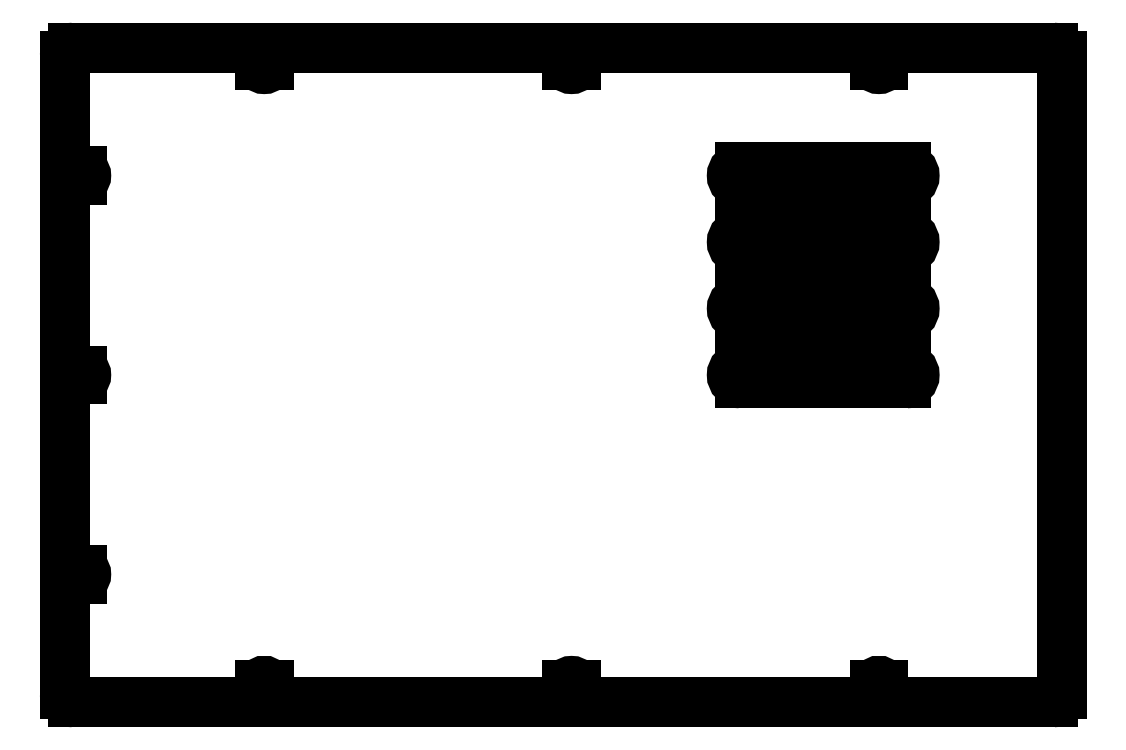
<metadata>
{"format":"dxf","ext":"dxf","renderer":"ezdxf+matplotlib","layout":"modelspace","background":"white","min_lineweight":24,"dpi":150}
</metadata>
<code>
0
SECTION
2
ENTITIES
0
LINE
8
Shape2DView030
10
193.5
20
269
30
0
11
193.5
21
-115
31
0
0
ARC
8
Shape2DView030
10
188.5
20
269
30
0
40
5
50
0
51
90
0
ARC
8
Shape2DView030
10
188.5
20
-115
30
0
40
5
50
-90
51
0
0
LINE
8
Shape2DView030
10
-401.5
20
274
30
0
11
188.5
21
274
31
0
0
LINE
8
Shape2DView030
10
188.5
20
-120
30
0
11
-401.5
21
-120
31
0
0
ARC
8
Shape2DView030
10
-401.5
20
269
30
0
40
5
50
90
51
180
0
ARC
8
Shape2DView030
10
-401.5
20
-115
30
0
40
5
50
180
51
-90
0
LINE
8
Shape2DView030
10
-406.5
20
-115
30
0
11
-406.5
21
269
31
0
0
LINE
8
Shape2DView030
10
86.1
20
-111
30
0
11
86.1
21
-112.2
31
0
0
ARC
8
Shape2DView030
10
83.5
20
-112.2
30
0
40
2.6
50
180
51
-3.132e-13
0
LINE
8
Shape2DView030
10
80.9
20
-111
30
0
11
80.9
21
-112.2
31
0
0
LINE
8
Shape2DView030
10
80.9
20
-109.8
30
0
11
80.9
21
-111
31
0
0
ARC
8
Shape2DView030
10
83.5
20
-109.8
30
0
40
2.6
50
-3.132e-13
51
180
0
LINE
8
Shape2DView030
10
86.1
20
-109.8
30
0
11
86.1
21
-111
31
0
0
LINE
8
Shape2DView030
10
-98.9
20
-111
30
0
11
-98.9
21
-112.2
31
0
0
ARC
8
Shape2DView030
10
-101.5
20
-112.2
30
0
40
2.6
50
180
51
0
0
LINE
8
Shape2DView030
10
-104.1
20
-111
30
0
11
-104.1
21
-112.2
31
0
0
LINE
8
Shape2DView030
10
-104.1
20
-109.8
30
0
11
-104.1
21
-111
31
0
0
ARC
8
Shape2DView030
10
-101.5
20
-109.8
30
0
40
2.6
50
0
51
180
0
LINE
8
Shape2DView030
10
-98.9
20
-109.8
30
0
11
-98.9
21
-111
31
0
0
LINE
8
Shape2DView030
10
-283.9
20
-111
30
0
11
-283.9
21
-112.2
31
0
0
ARC
8
Shape2DView030
10
-286.5
20
-112.2
30
0
40
2.6
50
180
51
0
0
LINE
8
Shape2DView030
10
-289.1
20
-111
30
0
11
-289.1
21
-112.2
31
0
0
LINE
8
Shape2DView030
10
-289.1
20
-109.8
30
0
11
-289.1
21
-111
31
0
0
ARC
8
Shape2DView030
10
-286.5
20
-109.8
30
0
40
2.6
50
-3.132e-13
51
180
0
LINE
8
Shape2DView030
10
-283.9
20
-109.8
30
0
11
-283.9
21
-111
31
0
0
LINE
8
Shape2DView030
10
-397.5
20
-45.6
30
0
11
-398.8
21
-45.6
31
0
0
ARC
8
Shape2DView030
10
-398.8
20
-43
30
0
40
2.6
50
90
51
-90
0
LINE
8
Shape2DView030
10
-397.5
20
-40.4
30
0
11
-398.8
21
-40.4
31
0
0
LINE
8
Shape2DView030
10
-396.2
20
-40.4
30
0
11
-397.5
21
-40.4
31
0
0
ARC
8
Shape2DView030
10
-396.2
20
-43
30
0
40
2.6
50
-90
51
90
0
LINE
8
Shape2DView030
10
-396.2
20
-45.6
30
0
11
-397.5
21
-45.6
31
0
0
LINE
8
Shape2DView030
10
100
20
72
30
0
11
0
21
72
31
0
0
ARC
8
Shape2DView030
10
100
20
77
30
0
40
5
50
-90
51
90
0
ARC
8
Shape2DView030
10
8.882e-16
20
77
30
0
40
5
50
90
51
-90
0
LINE
8
Shape2DView030
10
100
20
82
30
0
11
0
21
82
31
0
0
LINE
8
Shape2DView030
10
100
20
112
30
0
11
0
21
112
31
0
0
ARC
8
Shape2DView030
10
100
20
117
30
0
40
5
50
-90
51
90
0
ARC
8
Shape2DView030
10
8.882e-16
20
117
30
0
40
5
50
90
51
-90
0
LINE
8
Shape2DView030
10
100
20
122
30
0
11
0
21
122
31
0
0
LINE
8
Shape2DView030
10
100
20
152
30
0
11
0
21
152
31
0
0
ARC
8
Shape2DView030
10
100
20
157
30
0
40
5
50
-90
51
90
0
ARC
8
Shape2DView030
10
8.882e-16
20
157
30
0
40
5
50
90
51
-90
0
LINE
8
Shape2DView030
10
100
20
162
30
0
11
0
21
162
31
0
0
LINE
8
Shape2DView030
10
100
20
192
30
0
11
0
21
192
31
0
0
ARC
8
Shape2DView030
10
100
20
197
30
0
40
5
50
-90
51
90
0
ARC
8
Shape2DView030
10
8.882e-16
20
197
30
0
40
5
50
90
51
-90
0
LINE
8
Shape2DView030
10
100
20
202
30
0
11
0
21
202
31
0
0
LINE
8
Shape2DView030
10
86.1
20
265
30
0
11
86.1
21
263.8
31
0
0
ARC
8
Shape2DView030
10
83.5
20
263.8
30
0
40
2.6
50
180
51
0
0
LINE
8
Shape2DView030
10
80.9
20
265
30
0
11
80.9
21
263.8
31
0
0
LINE
8
Shape2DView030
10
80.9
20
266.2
30
0
11
80.9
21
265
31
0
0
ARC
8
Shape2DView030
10
83.5
20
266.2
30
0
40
2.6
50
0
51
180
0
LINE
8
Shape2DView030
10
86.1
20
266.2
30
0
11
86.1
21
265
31
0
0
LINE
8
Shape2DView030
10
-98.9
20
265
30
0
11
-98.9
21
263.8
31
0
0
ARC
8
Shape2DView030
10
-101.5
20
263.8
30
0
40
2.6
50
180
51
0
0
LINE
8
Shape2DView030
10
-104.1
20
265
30
0
11
-104.1
21
263.8
31
0
0
LINE
8
Shape2DView030
10
-104.1
20
266.2
30
0
11
-104.1
21
265
31
0
0
ARC
8
Shape2DView030
10
-101.5
20
266.2
30
0
40
2.6
50
0
51
180
0
LINE
8
Shape2DView030
10
-98.9
20
266.2
30
0
11
-98.9
21
265
31
0
0
LINE
8
Shape2DView030
10
-397.5
20
74.4
30
0
11
-398.8
21
74.4
31
0
0
ARC
8
Shape2DView030
10
-398.8
20
77
30
0
40
2.6
50
90
51
-90
0
LINE
8
Shape2DView030
10
-397.5
20
79.6
30
0
11
-398.8
21
79.6
31
0
0
LINE
8
Shape2DView030
10
-396.2
20
79.6
30
0
11
-397.5
21
79.6
31
0
0
ARC
8
Shape2DView030
10
-396.2
20
77
30
0
40
2.6
50
-90
51
90
0
LINE
8
Shape2DView030
10
-396.2
20
74.4
30
0
11
-397.5
21
74.4
31
0
0
LINE
8
Shape2DView030
10
-397.5
20
194.4
30
0
11
-398.8
21
194.4
31
0
0
ARC
8
Shape2DView030
10
-398.8
20
197
30
0
40
2.6
50
90
51
-90
0
LINE
8
Shape2DView030
10
-397.5
20
199.6
30
0
11
-398.8
21
199.6
31
0
0
LINE
8
Shape2DView030
10
-396.2
20
199.6
30
0
11
-397.5
21
199.6
31
0
0
ARC
8
Shape2DView030
10
-396.2
20
197
30
0
40
2.6
50
-90
51
90
0
LINE
8
Shape2DView030
10
-396.2
20
194.4
30
0
11
-397.5
21
194.4
31
0
0
LINE
8
Shape2DView030
10
-283.9
20
265
30
0
11
-283.9
21
263.8
31
0
0
ARC
8
Shape2DView030
10
-286.5
20
263.8
30
0
40
2.6
50
180
51
0
0
LINE
8
Shape2DView030
10
-289.1
20
265
30
0
11
-289.1
21
263.8
31
0
0
LINE
8
Shape2DView030
10
-289.1
20
266.2
30
0
11
-289.1
21
265
31
0
0
ARC
8
Shape2DView030
10
-286.5
20
266.2
30
0
40
2.6
50
0
51
180
0
LINE
8
Shape2DView030
10
-283.9
20
266.2
30
0
11
-283.9
21
265
31
0
0
ENDSEC
0
EOF

</code>
